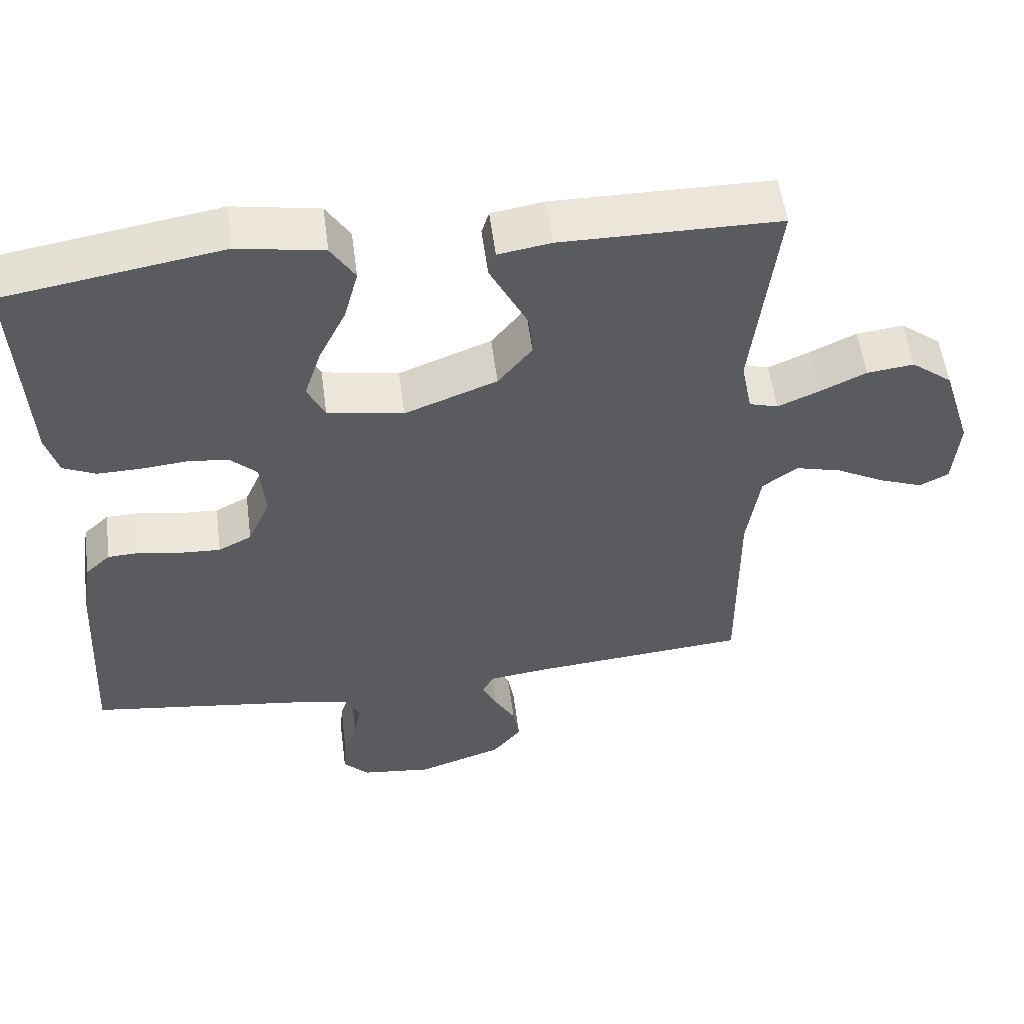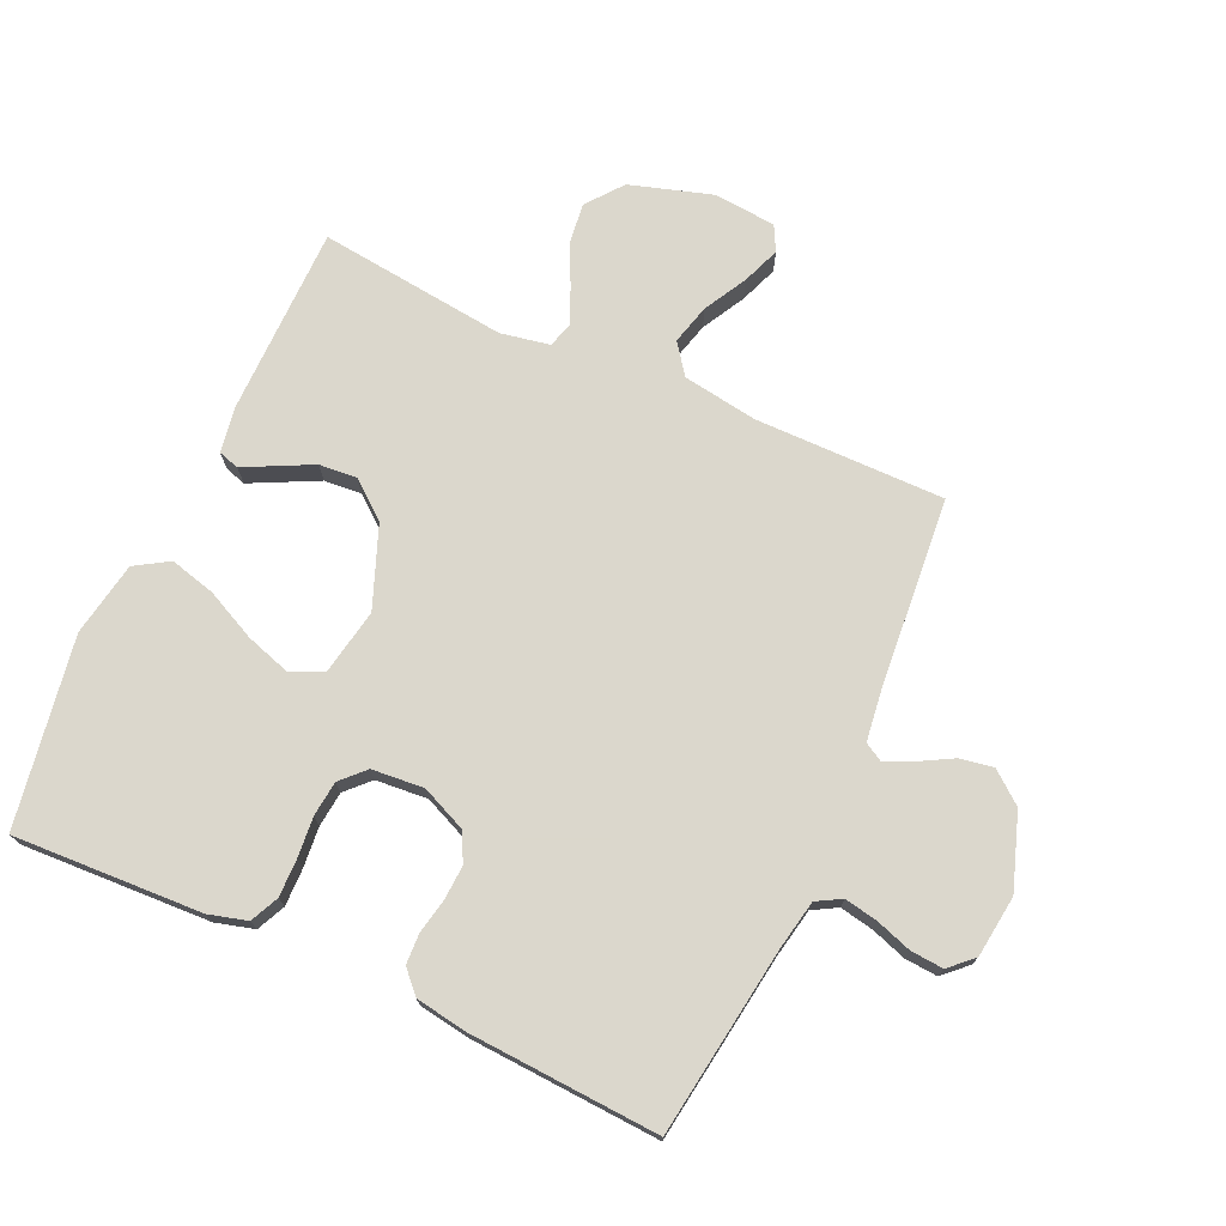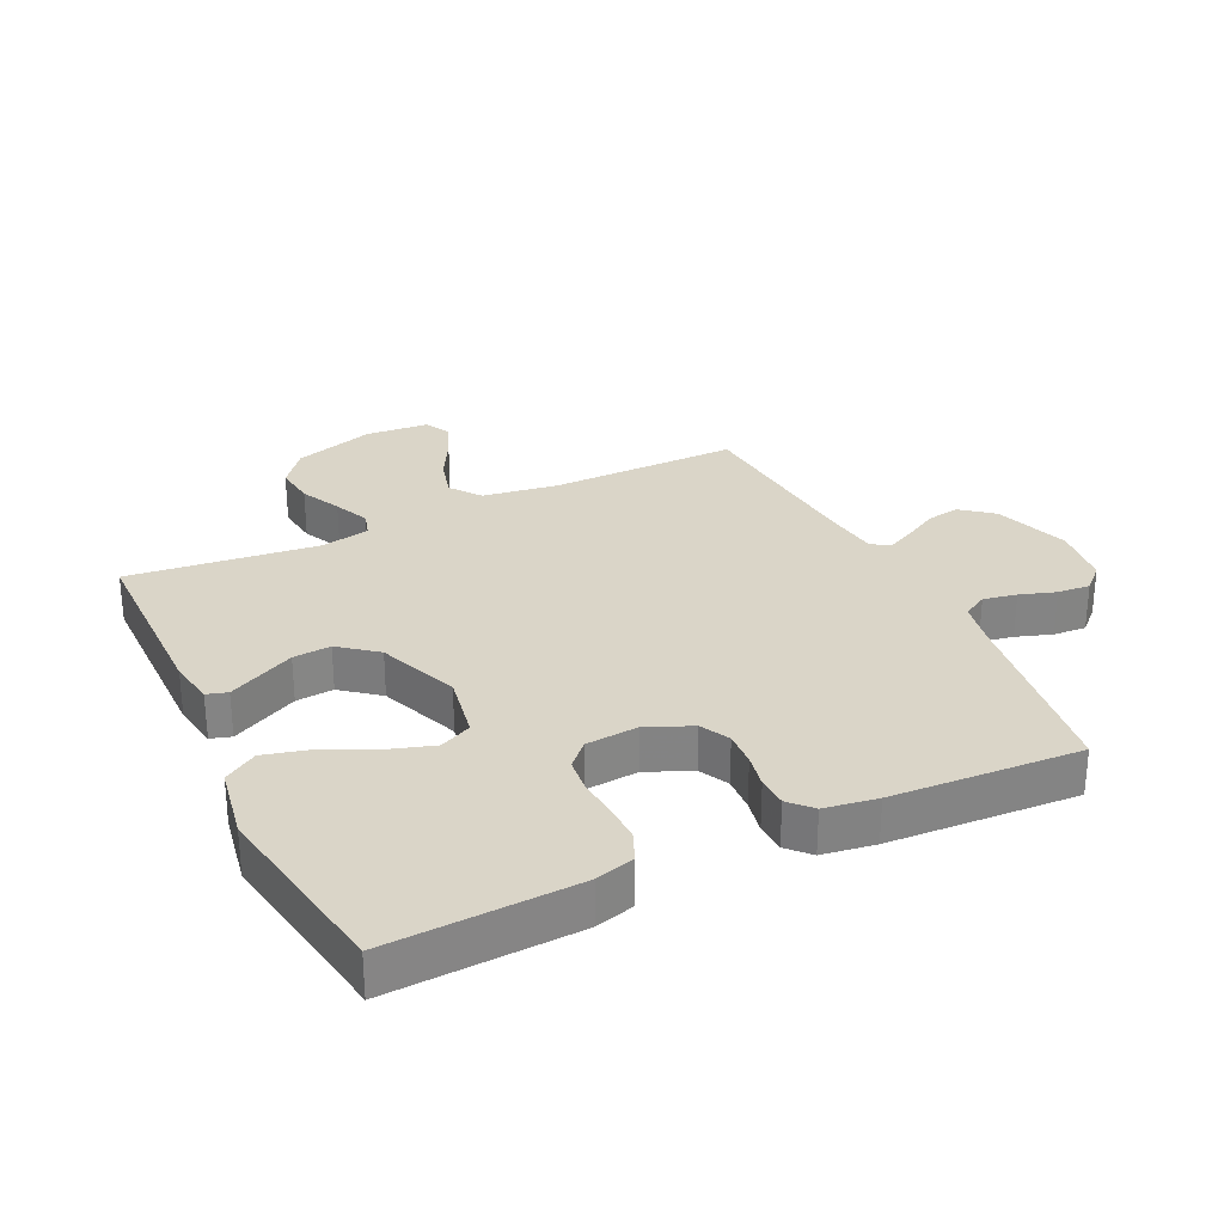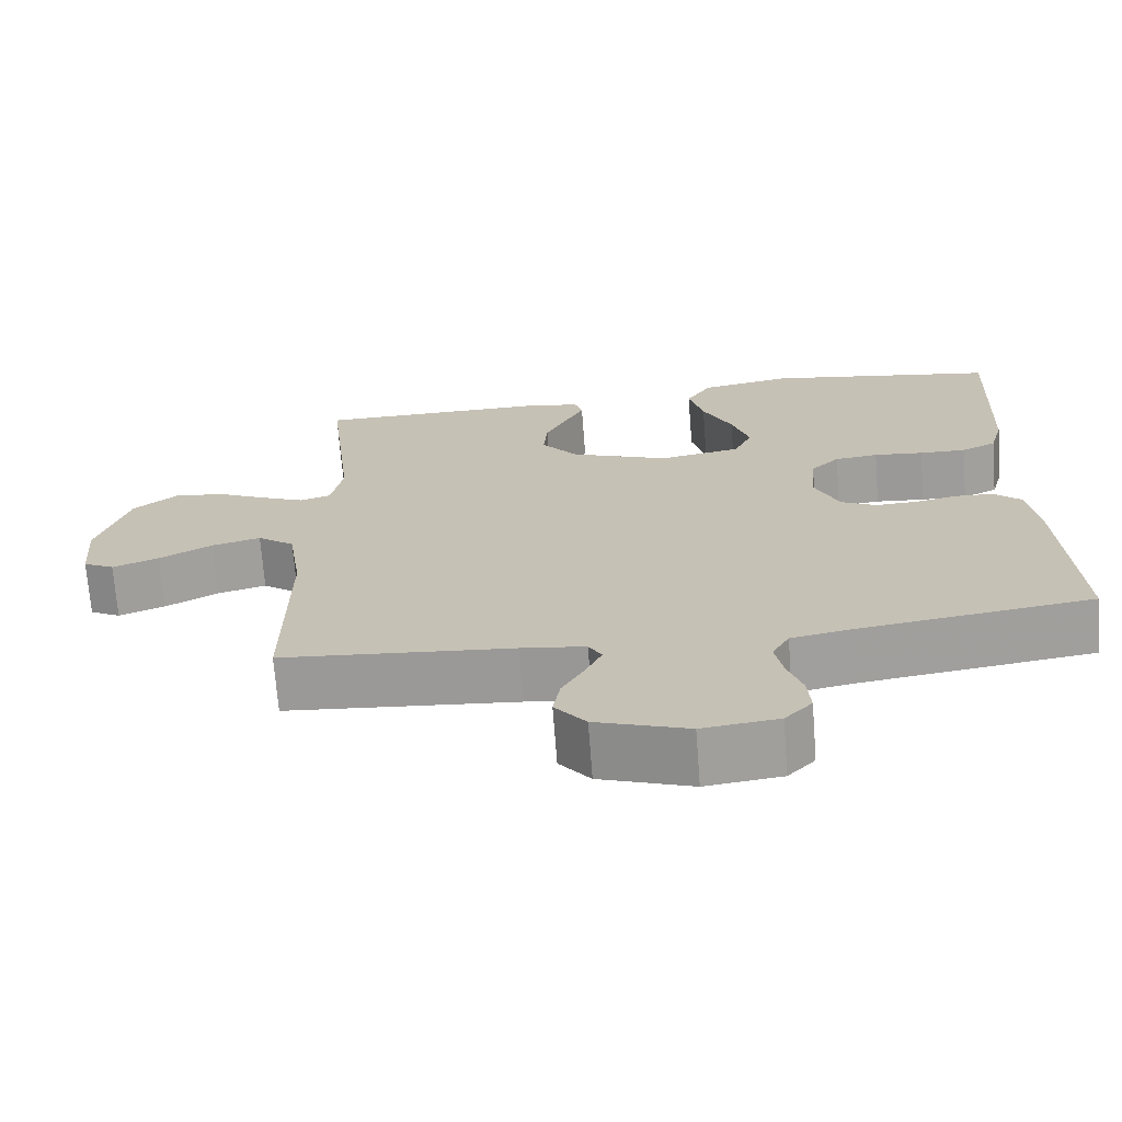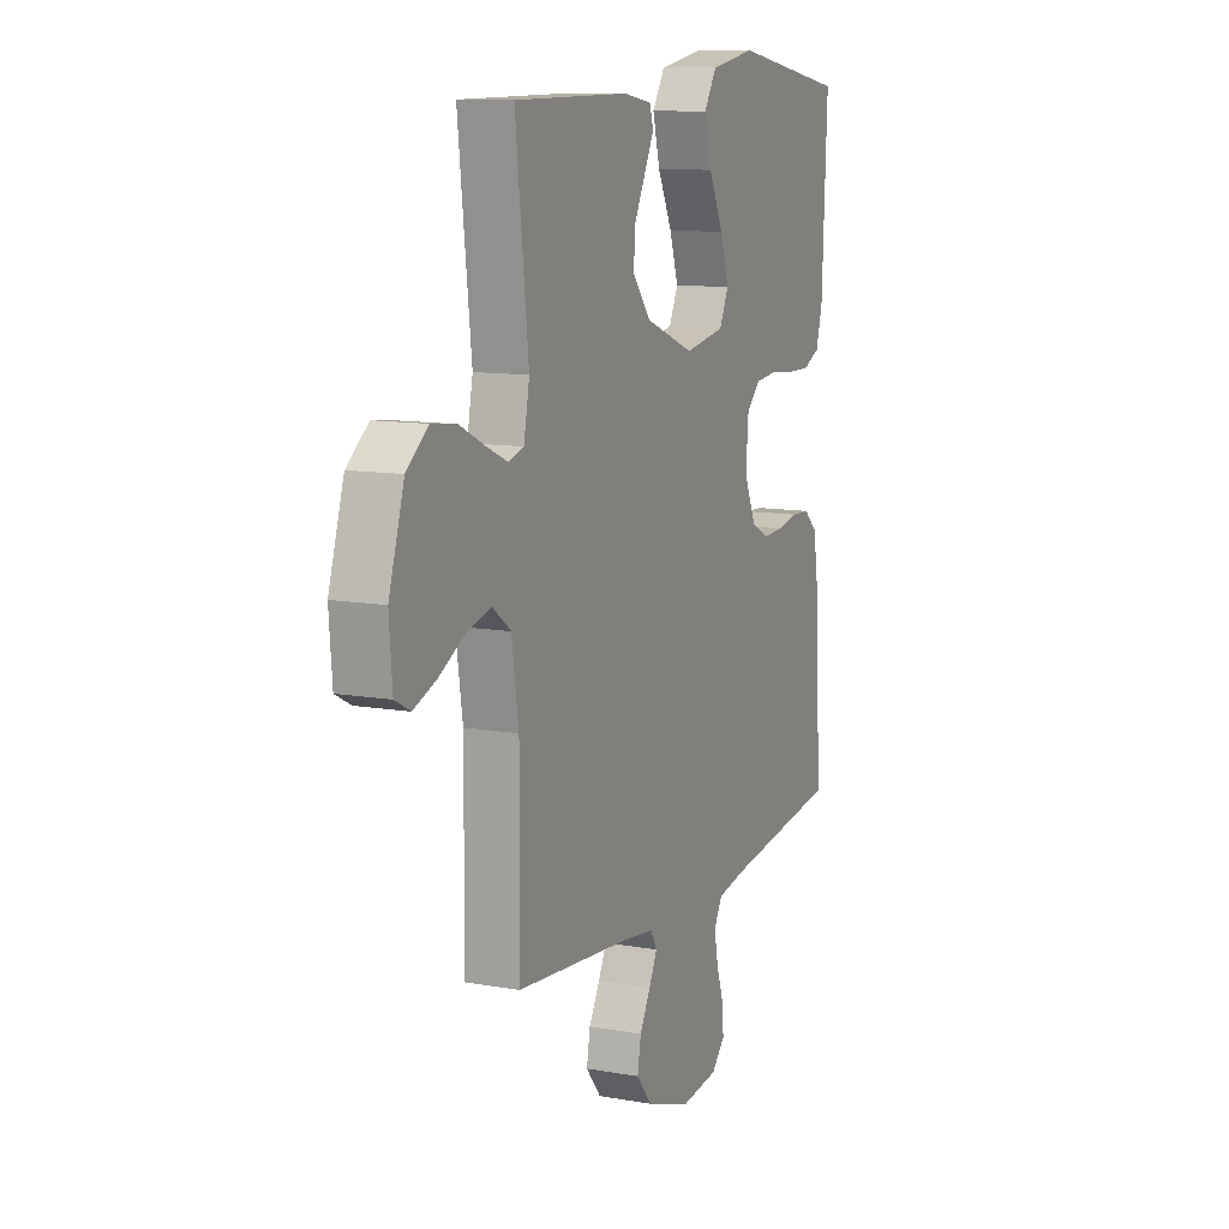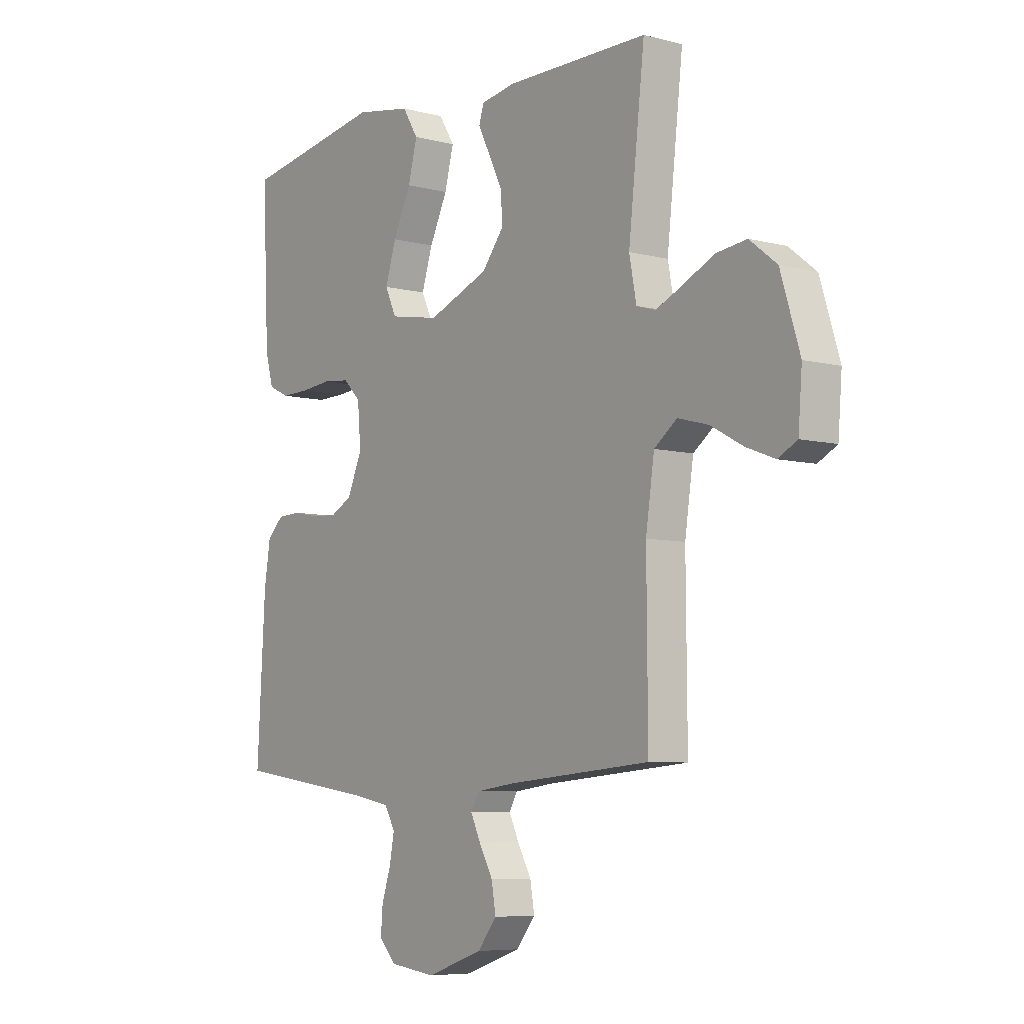
<metadata>
{"format":"obj","ext":"obj","renderer":"f3d","projection":"perspective","resolution":1024,"background":"white","views":[{"elev":55.0,"azim":172.6,"up":"+Z"},{"elev":73.4,"azim":114.5,"up":"+Y"},{"elev":29.1,"azim":64.4,"up":"+Y"},{"elev":-70.3,"azim":4.4,"up":"+Z"},{"elev":11.0,"azim":-66.3,"up":"+Z"},{"elev":-6.8,"azim":-127.1,"up":"+Z"}]}
</metadata>
<code>
v 0.5 0.07 -0.5
v 0.2 0.07 -0.542
v 0.122 0.07 -0.557
v 0.1 0.07 -0.596
v 0.11 0.07 -0.649
v 0.129 0.07 -0.706
v 0.133 0.07 -0.758
v 0.098 0.07 -0.795
v 0 0.07 -0.807
v -0.119 0.07 -0.766
v -0.159 0.07 -0.716
v -0.15 0.07 -0.663
v -0.121 0.07 -0.611
v -0.1 0.07 -0.567
v -0.117 0.07 -0.537
v -0.2 0.07 -0.526
v -0.5 0.07 -0.5
v -0.498 0.07 -0.2
v -0.516 0.07 -0.08
v -0.564 0.07 -0.044
v -0.628 0.07 -0.061
v -0.696 0.07 -0.098
v -0.756 0.07 -0.121
v -0.796 0.07 -0.1
v -0.804 0.07 0
v -0.764 0.07 0.129
v -0.707 0.07 0.174
v -0.642 0.07 0.166
v -0.578 0.07 0.135
v -0.521 0.07 0.11
v -0.481 0.07 0.122
v -0.466 0.07 0.2
v -0.5 0.07 0.5
v -0.2 0.07 0.502
v -0.127 0.07 0.49
v -0.117 0.07 0.457
v -0.141 0.07 0.409
v -0.17 0.07 0.351
v -0.175 0.07 0.291
v -0.128 0.07 0.232
v 0 0.07 0.182
v 0.105 0.07 0.201
v 0.129 0.07 0.252
v 0.106 0.07 0.324
v 0.068 0.07 0.403
v 0.049 0.07 0.476
v 0.082 0.07 0.529
v 0.2 0.07 0.55
v 0.5 0.07 0.5
v 0.486 0.07 0.2
v 0.469 0.07 0.139
v 0.424 0.07 0.118
v 0.364 0.07 0.119
v 0.3 0.07 0.125
v 0.244 0.07 0.119
v 0.207 0.07 0.083
v 0.2 0.07 0
v 0.231 0.07 -0.071
v 0.277 0.07 -0.095
v 0.332 0.07 -0.092
v 0.387 0.07 -0.081
v 0.435 0.07 -0.083
v 0.47 0.07 -0.116
v 0.483 0.07 -0.2
v 0.5 0 -0.5
v 0.2 0 -0.542
v 0.122 0 -0.557
v 0.1 0 -0.596
v 0.11 0 -0.649
v 0.129 0 -0.706
v 0.133 0 -0.758
v 0.098 0 -0.795
v 0 0 -0.807
v -0.119 0 -0.766
v -0.159 0 -0.716
v -0.15 0 -0.663
v -0.121 0 -0.611
v -0.1 0 -0.567
v -0.117 0 -0.537
v -0.2 0 -0.526
v -0.5 0 -0.5
v -0.498 0 -0.2
v -0.516 0 -0.08
v -0.564 0 -0.044
v -0.628 0 -0.061
v -0.696 0 -0.098
v -0.756 0 -0.121
v -0.796 0 -0.1
v -0.804 0 0
v -0.764 0 0.129
v -0.707 0 0.174
v -0.642 0 0.166
v -0.578 0 0.135
v -0.521 0 0.11
v -0.481 0 0.122
v -0.466 0 0.2
v -0.5 0 0.5
v -0.2 0 0.502
v -0.127 0 0.49
v -0.117 0 0.457
v -0.141 0 0.409
v -0.17 0 0.351
v -0.175 0 0.291
v -0.128 0 0.232
v 0 0 0.182
v 0.105 0 0.201
v 0.129 0 0.252
v 0.106 0 0.324
v 0.068 0 0.403
v 0.049 0 0.476
v 0.082 0 0.529
v 0.2 0 0.55
v 0.5 0 0.5
v 0.486 0 0.2
v 0.469 0 0.139
v 0.424 0 0.118
v 0.364 0 0.119
v 0.3 0 0.125
v 0.244 0 0.119
v 0.207 0 0.083
v 0.2 0 0
v 0.231 0 -0.071
v 0.277 0 -0.095
v 0.332 0 -0.092
v 0.387 0 -0.081
v 0.435 0 -0.083
v 0.47 0 -0.116
v 0.483 0 -0.2
f 64 1 2
f 63 64 2
f 62 63 2
f 61 62 2
f 60 61 2
f 59 60 2 3
f 58 59 3 4
f 57 58 4
f 56 57 4
f 52 53 54
f 51 52 54
f 50 51 54
f 49 50 54
f 48 49 54
f 47 48 54
f 46 47 54
f 45 46 54
f 44 45 54
f 43 44 54 55
f 42 43 55 56
f 36 37 38
f 35 36 38
f 34 35 38
f 33 34 38
f 32 33 38
f 31 32 38 39
f 27 28 29
f 26 27 29
f 25 26 29
f 24 25 29
f 23 24 29
f 22 23 29
f 21 22 29
f 20 21 29 30
f 19 20 30 31
f 16 17 18
f 31 39 40
f 19 31 40
f 18 19 40
f 16 18 40
f 15 16 40
f 11 12 13
f 10 11 13
f 9 10 13
f 8 9 13
f 7 8 13
f 6 7 13
f 5 6 13
f 4 5 13 14
f 4 14 15
f 56 4 15
f 42 56 15
f 41 42 15
f 15 40 41
f 66 65 128
f 66 128 127
f 66 127 126
f 66 126 125
f 66 125 124
f 67 66 124 123
f 68 67 123 122
f 68 122 121
f 68 121 120
f 118 117 116
f 118 116 115
f 118 115 114
f 118 114 113
f 118 113 112
f 118 112 111
f 118 111 110
f 118 110 109
f 118 109 108
f 119 118 108 107
f 120 119 107 106
f 102 101 100
f 102 100 99
f 102 99 98
f 102 98 97
f 102 97 96
f 103 102 96 95
f 93 92 91
f 93 91 90
f 93 90 89
f 93 89 88
f 93 88 87
f 93 87 86
f 93 86 85
f 94 93 85 84
f 95 94 84 83
f 82 81 80
f 104 103 95
f 104 95 83
f 104 83 82
f 104 82 80
f 104 80 79
f 77 76 75
f 77 75 74
f 77 74 73
f 77 73 72
f 77 72 71
f 77 71 70
f 77 70 69
f 78 77 69 68
f 79 78 68
f 79 68 120
f 79 120 106
f 79 106 105
f 105 104 79
f 1 65 66 2
f 2 66 67 3
f 3 67 68 4
f 4 68 69 5
f 5 69 70 6
f 6 70 71 7
f 7 71 72 8
f 8 72 73 9
f 9 73 74 10
f 10 74 75 11
f 11 75 76 12
f 12 76 77 13
f 13 77 78 14
f 14 78 79 15
f 15 79 80 16
f 16 80 81 17
f 17 81 82 18
f 18 82 83 19
f 19 83 84 20
f 20 84 85 21
f 21 85 86 22
f 22 86 87 23
f 23 87 88 24
f 24 88 89 25
f 25 89 90 26
f 26 90 91 27
f 27 91 92 28
f 28 92 93 29
f 29 93 94 30
f 30 94 95 31
f 31 95 96 32
f 32 96 97 33
f 33 97 98 34
f 34 98 99 35
f 35 99 100 36
f 36 100 101 37
f 37 101 102 38
f 38 102 103 39
f 39 103 104 40
f 40 104 105 41
f 41 105 106 42
f 42 106 107 43
f 43 107 108 44
f 44 108 109 45
f 45 109 110 46
f 46 110 111 47
f 47 111 112 48
f 48 112 113 49
f 49 113 114 50
f 50 114 115 51
f 51 115 116 52
f 52 116 117 53
f 53 117 118 54
f 54 118 119 55
f 55 119 120 56
f 56 120 121 57
f 57 121 122 58
f 58 122 123 59
f 59 123 124 60
f 60 124 125 61
f 61 125 126 62
f 62 126 127 63
f 63 127 128 64
f 64 128 65 1

</code>
